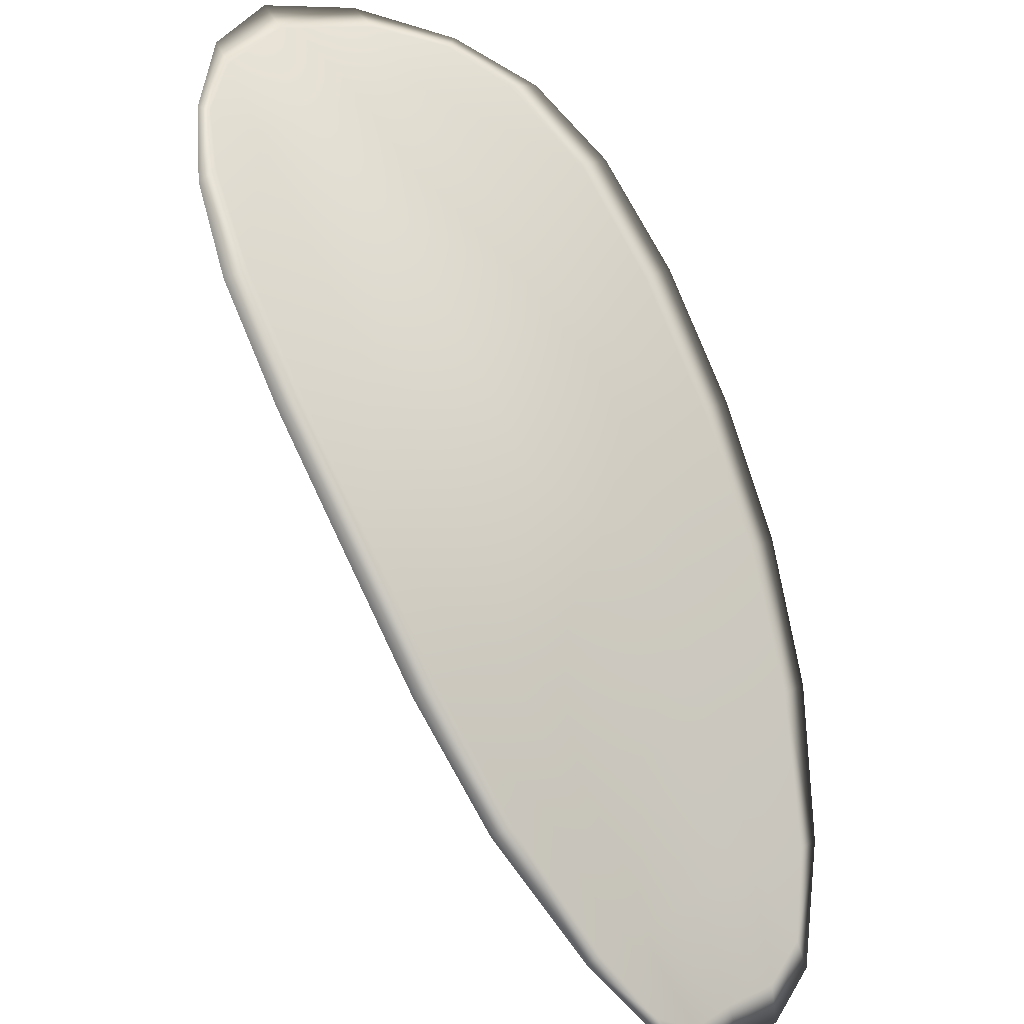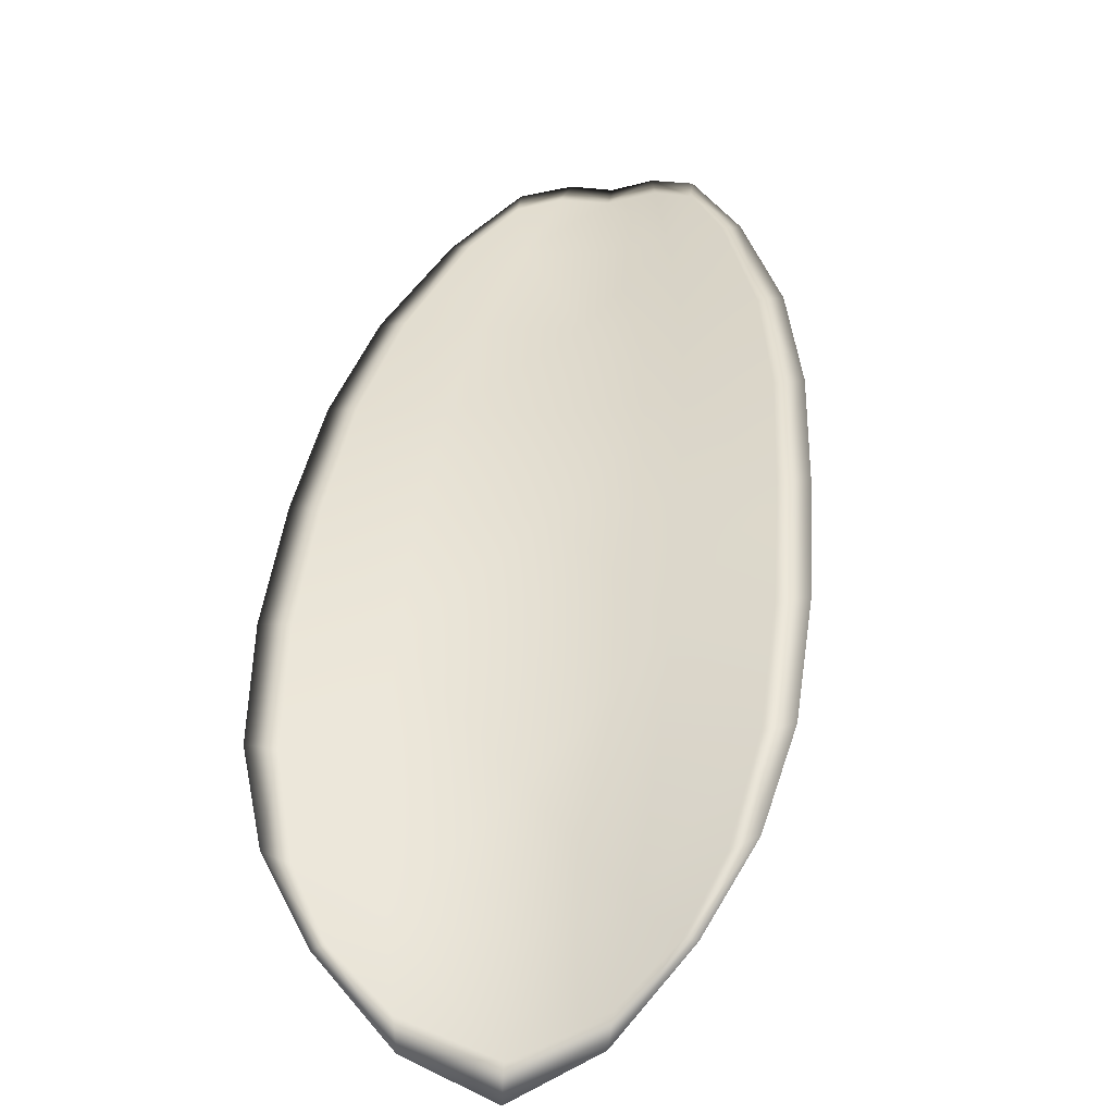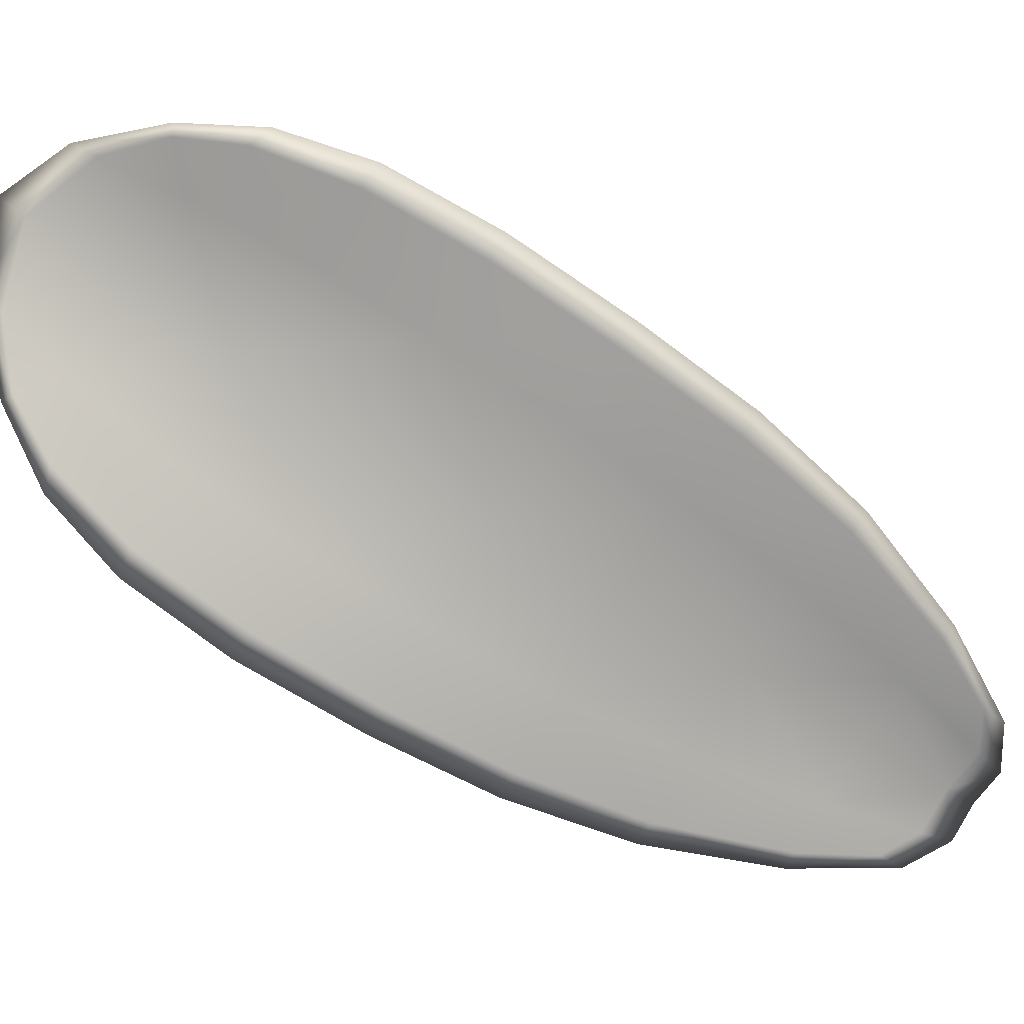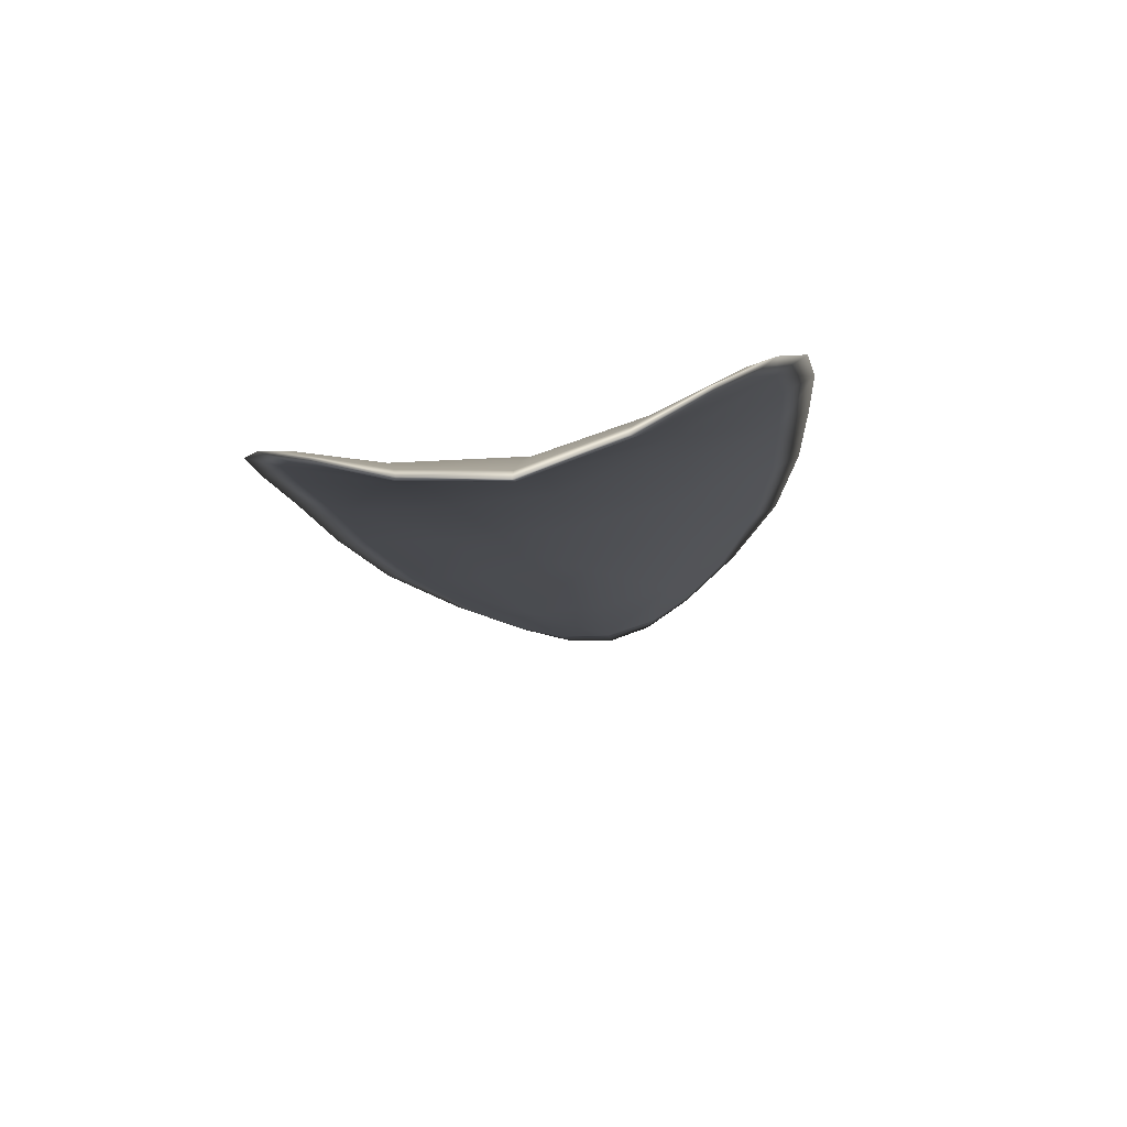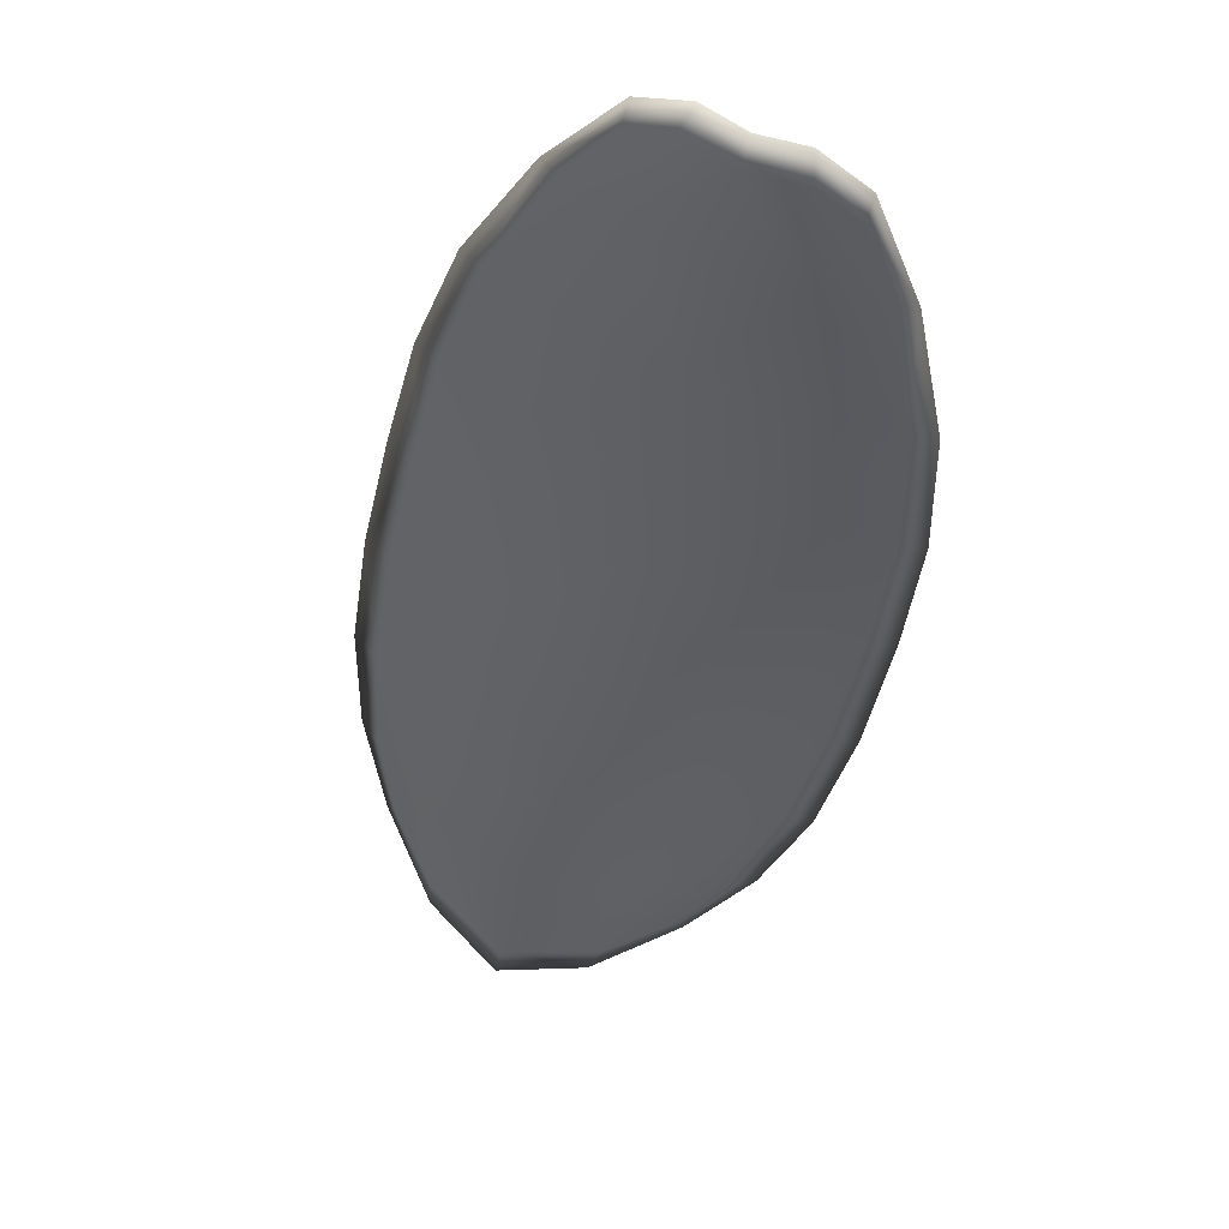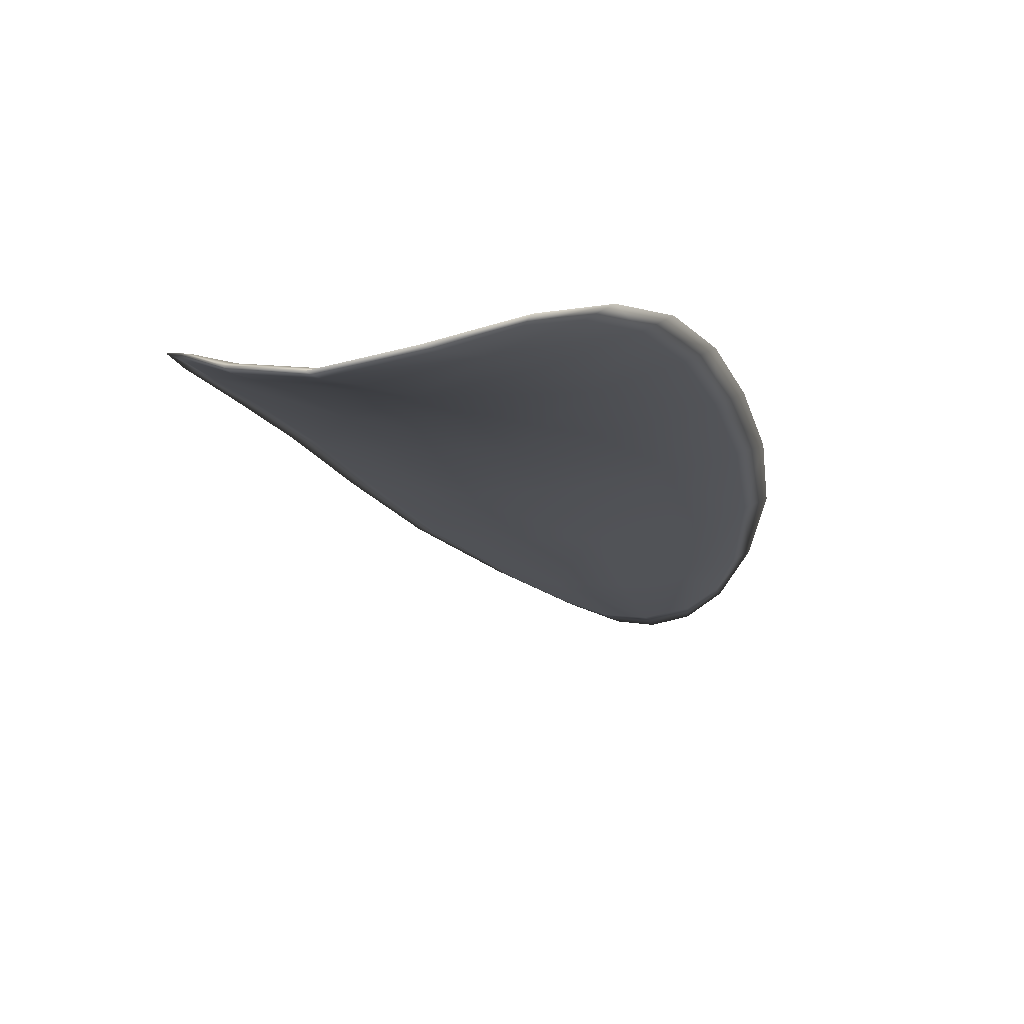
<metadata>
{"format":"obj","ext":"obj","renderer":"f3d","projection":"perspective","resolution":1024,"background":"white","views":[{"elev":47.8,"azim":-159.2,"up":"+Y"},{"elev":79.2,"azim":56.8,"up":"+Y"},{"elev":2.5,"azim":-148.4,"up":"+Z"},{"elev":26.3,"azim":56.0,"up":"+Y"},{"elev":-71.0,"azim":-142.0,"up":"+Y"},{"elev":22.2,"azim":71.0,"up":"+Y"}]}
</metadata>
<code>
v -2.35 0.698 -1.132
v -2.348 0.6983 -1.133
v -2.351 0.6971 -1.135
v -2.352 0.6969 -1.133
v -2.354 0.6968 -1.132
v -2.352 0.6979 -1.131
v -2.35 0.6984 -1.13
v -2.348 0.6988 -1.131
v -2.347 0.6991 -1.132
v -2.348 0.6989 -1.135
v -2.348 0.6994 -1.137
v -2.349 0.6985 -1.139
v -2.35 0.6978 -1.137
v -2.346 0.6995 -1.134
v -2.347 0.6996 -1.136
v -2.356 0.6925 -1.142
v -2.355 0.693 -1.144
v -2.357 0.6907 -1.145
v -2.358 0.6902 -1.144
v -2.359 0.6897 -1.142
v -2.357 0.6919 -1.14
v -2.355 0.6939 -1.139
v -2.354 0.6946 -1.141
v -2.353 0.6952 -1.143
v -2.359 0.6916 -1.138
v -2.36 0.6894 -1.14
v -2.362 0.6893 -1.139
v -2.36 0.6914 -1.137
v -2.358 0.6934 -1.135
v -2.357 0.6936 -1.136
v -2.355 0.6954 -1.135
v -2.353 0.6956 -1.137
v -2.356 0.6953 -1.133
v -2.352 0.6964 -1.139
v -2.351 0.697 -1.141
v -2.36 0.6878 -1.145
v -2.36 0.6882 -1.146
v -2.361 0.6867 -1.146
v -2.362 0.686 -1.146
v -2.362 0.6857 -1.145
v -2.361 0.6874 -1.144
v -2.362 0.6872 -1.142
v -2.363 0.6856 -1.144
v -2.363 0.686 -1.143
v -2.363 0.6872 -1.141
v -2.35 0.6978 -1.132
v -2.348 0.6981 -1.133
v -2.347 0.6989 -1.132
v -2.348 0.6986 -1.131
v -2.35 0.6983 -1.13
v -2.352 0.6977 -1.131
v -2.354 0.6967 -1.131
v -2.352 0.6966 -1.133
v -2.351 0.6969 -1.135
v -2.348 0.6987 -1.135
v -2.347 0.6992 -1.137
v -2.347 0.6995 -1.136
v -2.346 0.6993 -1.134
v -2.349 0.6976 -1.137
v -2.349 0.6983 -1.139
v -2.356 0.6923 -1.142
v -2.355 0.6929 -1.144
v -2.353 0.695 -1.143
v -2.354 0.6944 -1.141
v -2.355 0.6937 -1.139
v -2.357 0.6917 -1.14
v -2.359 0.6895 -1.142
v -2.358 0.6901 -1.144
v -2.357 0.6906 -1.145
v -2.359 0.6914 -1.138
v -2.357 0.6934 -1.136
v -2.358 0.6933 -1.135
v -2.36 0.6913 -1.137
v -2.361 0.6891 -1.139
v -2.36 0.6892 -1.14
v -2.355 0.6952 -1.135
v -2.353 0.6954 -1.137
v -2.356 0.6951 -1.133
v -2.352 0.6962 -1.139
v -2.351 0.6969 -1.141
v -2.36 0.6877 -1.145
v -2.36 0.6881 -1.146
v -2.361 0.6872 -1.144
v -2.362 0.6855 -1.145
v -2.362 0.6859 -1.146
v -2.361 0.6866 -1.146
v -2.362 0.687 -1.142
v -2.363 0.687 -1.141
v -2.363 0.6859 -1.143
v -2.363 0.6854 -1.144
v -2.36 0.6883 -1.147
v -2.362 0.6863 -1.147
v -2.357 0.6908 -1.146
v -2.361 0.6866 -1.146
v -2.363 0.6849 -1.144
v -2.364 0.6855 -1.143
v -2.363 0.685 -1.145
v -2.363 0.6859 -1.143
v -2.352 0.6978 -1.13
v -2.35 0.6985 -1.13
v -2.354 0.6967 -1.131
v -2.35 0.6983 -1.13
v -2.346 0.6996 -1.134
v -2.346 0.6998 -1.136
v -2.346 0.6993 -1.132
v -2.347 0.6995 -1.136
v -2.347 0.6995 -1.138
v -2.349 0.6987 -1.14
v -2.362 0.6853 -1.146
v -2.363 0.6871 -1.141
v -2.362 0.6892 -1.138
v -2.348 0.699 -1.13
v -2.356 0.6952 -1.132
v -2.358 0.6933 -1.134
v -2.351 0.6972 -1.141
v -2.353 0.6953 -1.143
v -2.355 0.6931 -1.145
v -2.36 0.6913 -1.136
f 1 2 3
f 1 3 4
f 1 4 5
f 1 5 6
f 1 6 7
f 1 7 8
f 1 8 9
f 1 9 2
f 10 11 12
f 10 12 13
f 10 13 3
f 10 3 2
f 10 2 9
f 10 9 14
f 10 14 15
f 10 15 11
f 16 17 18
f 16 18 19
f 16 19 20
f 16 20 21
f 16 21 22
f 16 22 23
f 16 23 24
f 16 24 17
f 25 21 20
f 25 20 26
f 25 26 27
f 25 27 28
f 25 28 29
f 25 29 30
f 25 30 22
f 25 22 21
f 31 32 22
f 31 22 30
f 31 30 29
f 31 29 33
f 31 33 5
f 31 5 4
f 31 4 3
f 31 3 32
f 34 35 24
f 34 24 23
f 34 23 22
f 34 22 32
f 34 32 3
f 34 3 13
f 34 13 12
f 34 12 35
f 36 37 38
f 36 38 39
f 36 39 40
f 36 40 41
f 36 41 20
f 36 20 19
f 36 19 18
f 36 18 37
f 42 41 40
f 42 40 43
f 42 43 44
f 42 44 45
f 42 45 27
f 42 27 26
f 42 26 20
f 42 20 41
f 46 47 48
f 46 48 49
f 46 49 50
f 46 50 51
f 46 51 52
f 46 52 53
f 46 53 54
f 46 54 47
f 55 56 57
f 55 57 58
f 55 58 48
f 55 48 47
f 55 47 54
f 55 54 59
f 55 59 60
f 55 60 56
f 61 62 63
f 61 63 64
f 61 64 65
f 61 65 66
f 61 66 67
f 61 67 68
f 61 68 69
f 61 69 62
f 70 66 65
f 70 65 71
f 70 71 72
f 70 72 73
f 70 73 74
f 70 74 75
f 70 75 67
f 70 67 66
f 76 77 54
f 76 54 53
f 76 53 52
f 76 52 78
f 76 78 72
f 76 72 71
f 76 71 65
f 76 65 77
f 79 80 60
f 79 60 59
f 79 59 54
f 79 54 77
f 79 77 65
f 79 65 64
f 79 64 63
f 79 63 80
f 81 82 69
f 81 69 68
f 81 68 67
f 81 67 83
f 81 83 84
f 81 84 85
f 81 85 86
f 81 86 82
f 87 83 67
f 87 67 75
f 87 75 74
f 87 74 88
f 87 88 89
f 87 89 90
f 87 90 84
f 87 84 83
f 91 92 38
f 91 38 37
f 91 37 18
f 91 18 93
f 91 93 69
f 91 69 82
f 91 82 94
f 91 94 92
f 95 96 44
f 95 44 43
f 95 43 40
f 95 40 97
f 95 97 84
f 95 84 90
f 95 90 98
f 95 98 96
f 99 100 7
f 99 7 6
f 99 6 5
f 99 5 101
f 99 101 52
f 99 52 51
f 99 51 102
f 99 102 100
f 103 104 15
f 103 15 14
f 103 14 9
f 103 9 105
f 103 105 48
f 103 48 58
f 103 58 106
f 103 106 104
f 107 108 12
f 107 12 11
f 107 11 15
f 107 15 104
f 107 104 106
f 107 106 56
f 107 56 60
f 107 60 108
f 109 97 40
f 109 40 39
f 109 39 38
f 109 38 92
f 109 92 94
f 109 94 85
f 109 85 84
f 109 84 97
f 110 111 27
f 110 27 45
f 110 45 44
f 110 44 96
f 110 96 98
f 110 98 88
f 110 88 74
f 110 74 111
f 112 105 9
f 112 9 8
f 112 8 7
f 112 7 100
f 112 100 102
f 112 102 49
f 112 49 48
f 112 48 105
f 113 101 5
f 113 5 33
f 113 33 29
f 113 29 114
f 113 114 72
f 113 72 78
f 113 78 52
f 113 52 101
f 115 116 24
f 115 24 35
f 115 35 12
f 115 12 108
f 115 108 60
f 115 60 80
f 115 80 63
f 115 63 116
f 117 93 18
f 117 18 17
f 117 17 24
f 117 24 116
f 117 116 63
f 117 63 62
f 117 62 69
f 117 69 93
f 118 114 29
f 118 29 28
f 118 28 27
f 118 27 111
f 118 111 74
f 118 74 73
f 118 73 72
f 118 72 114

</code>
